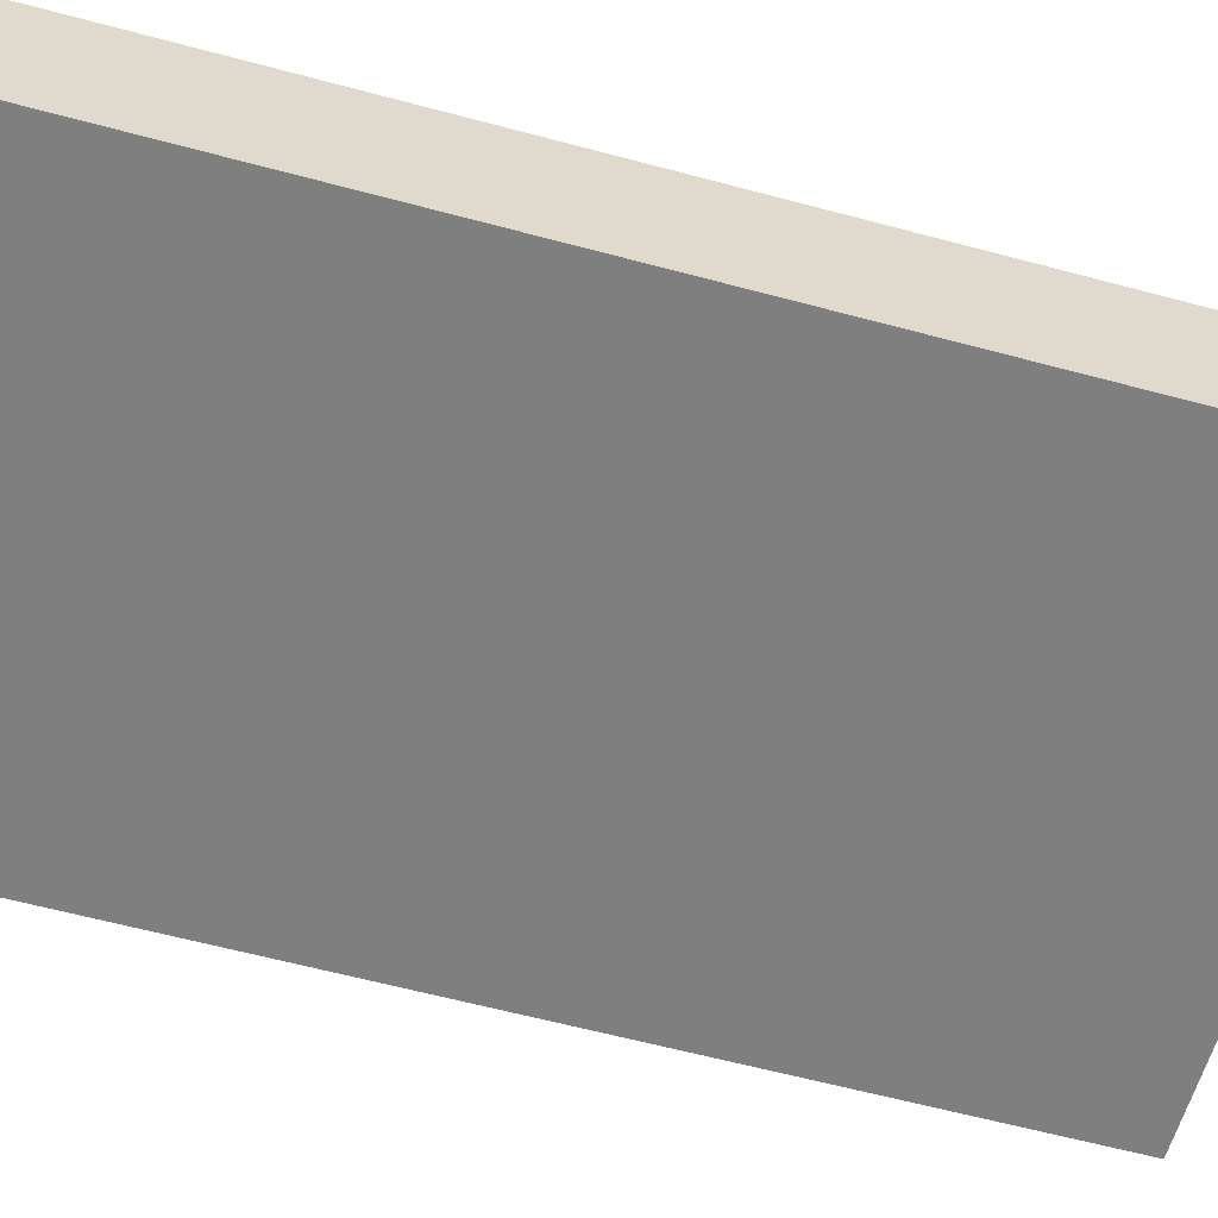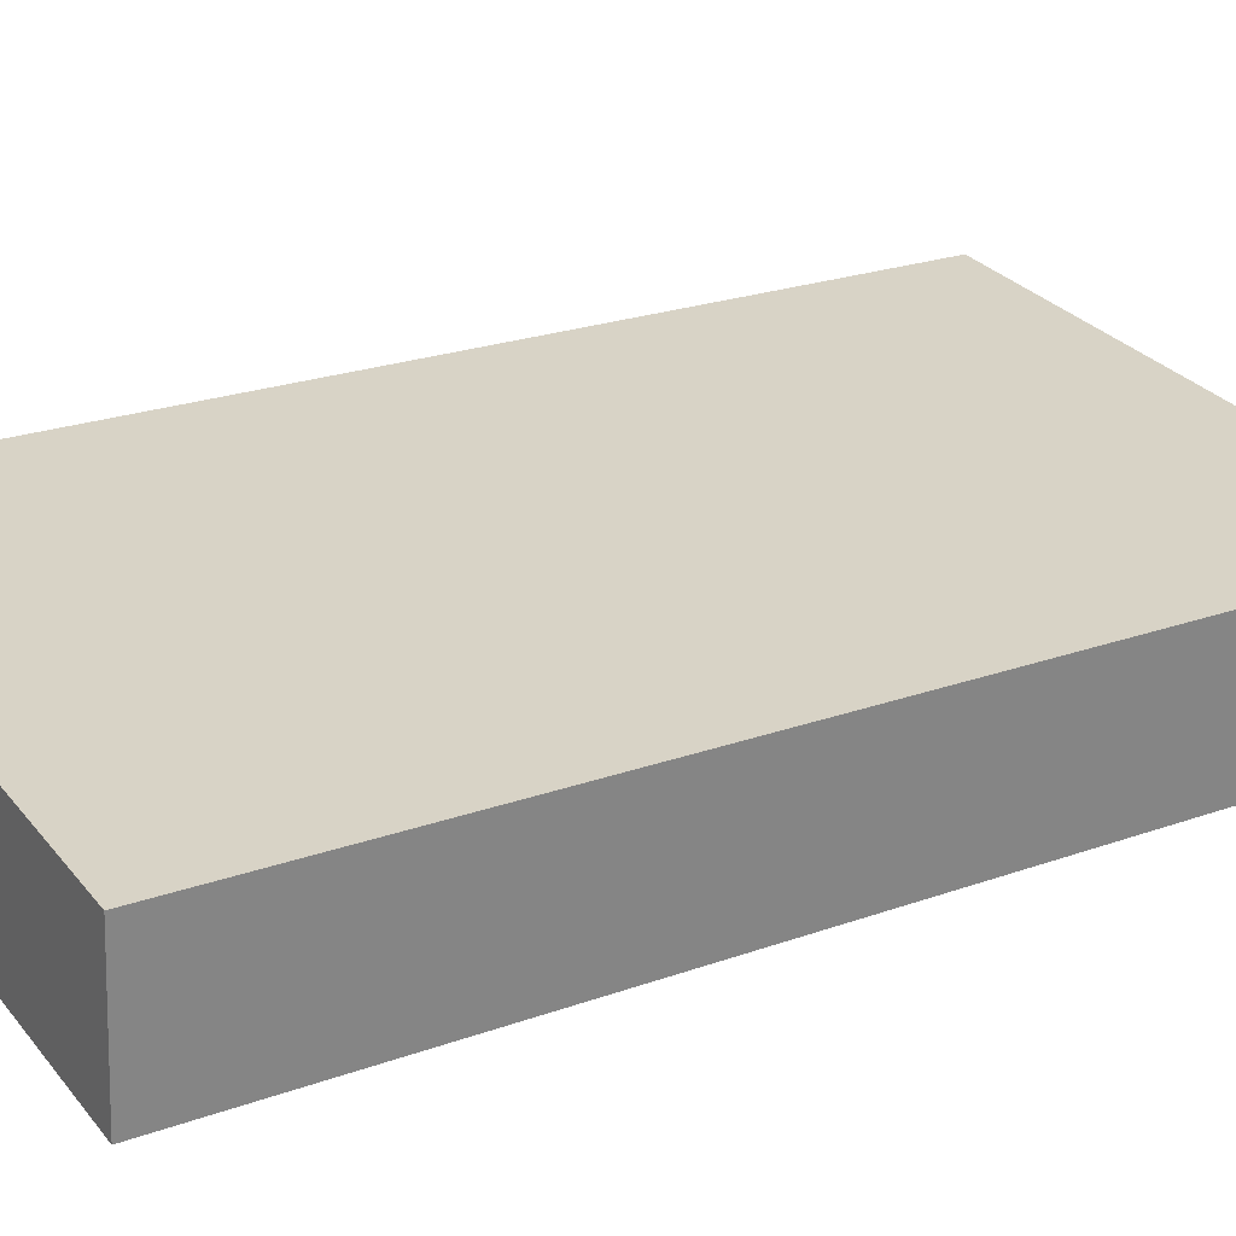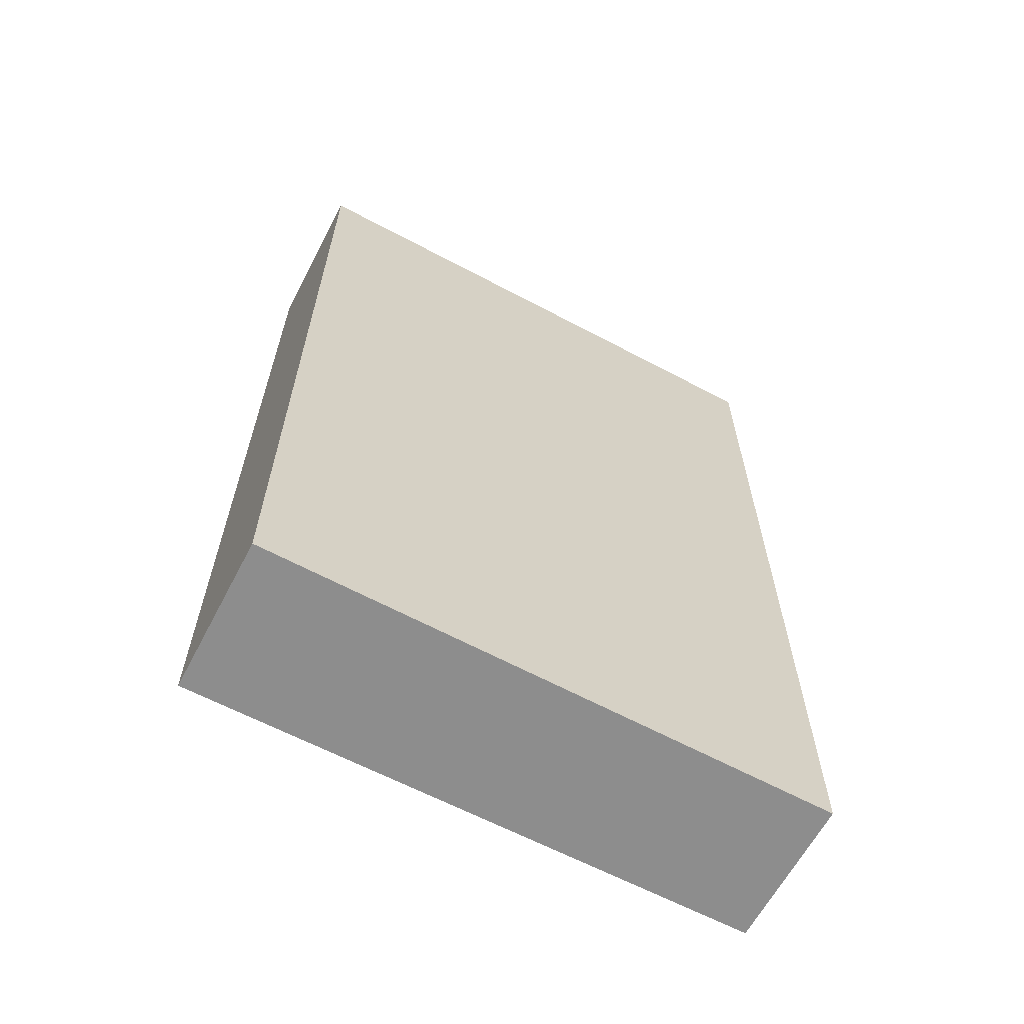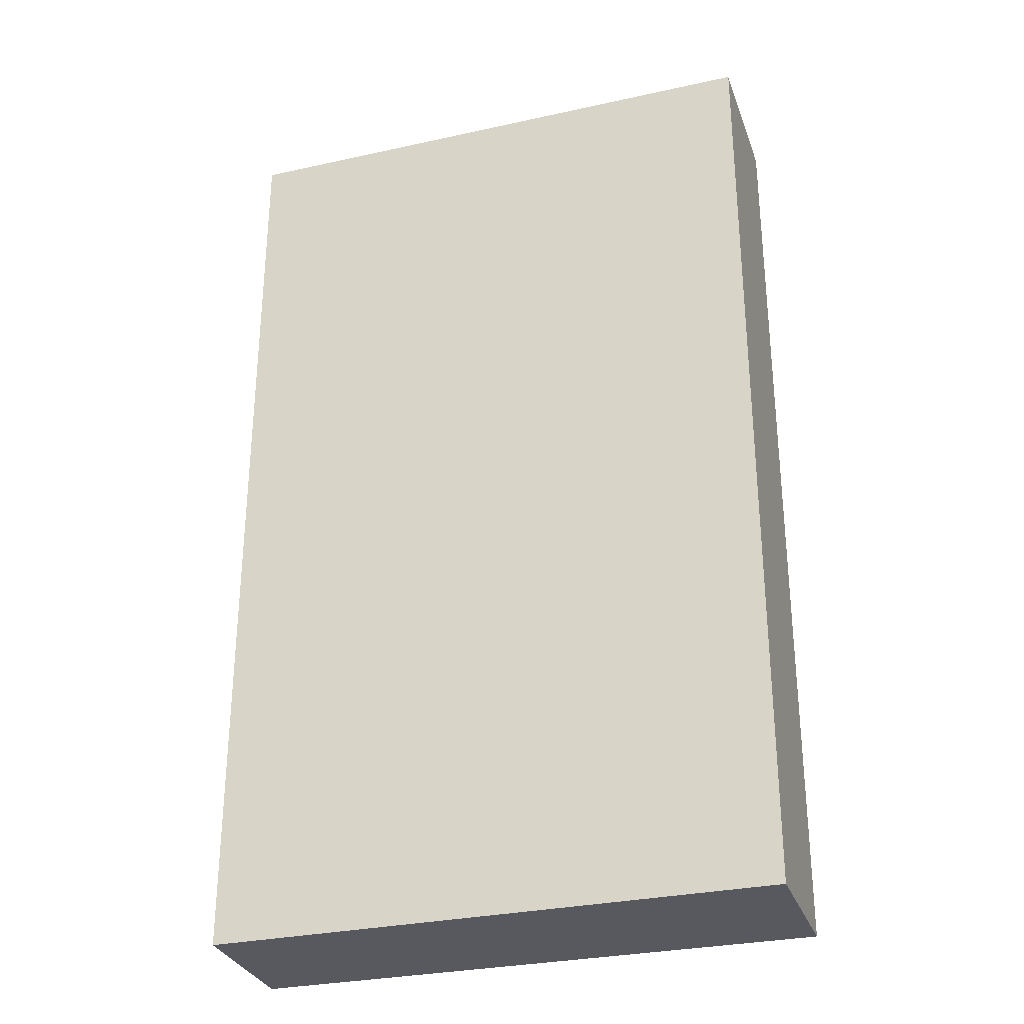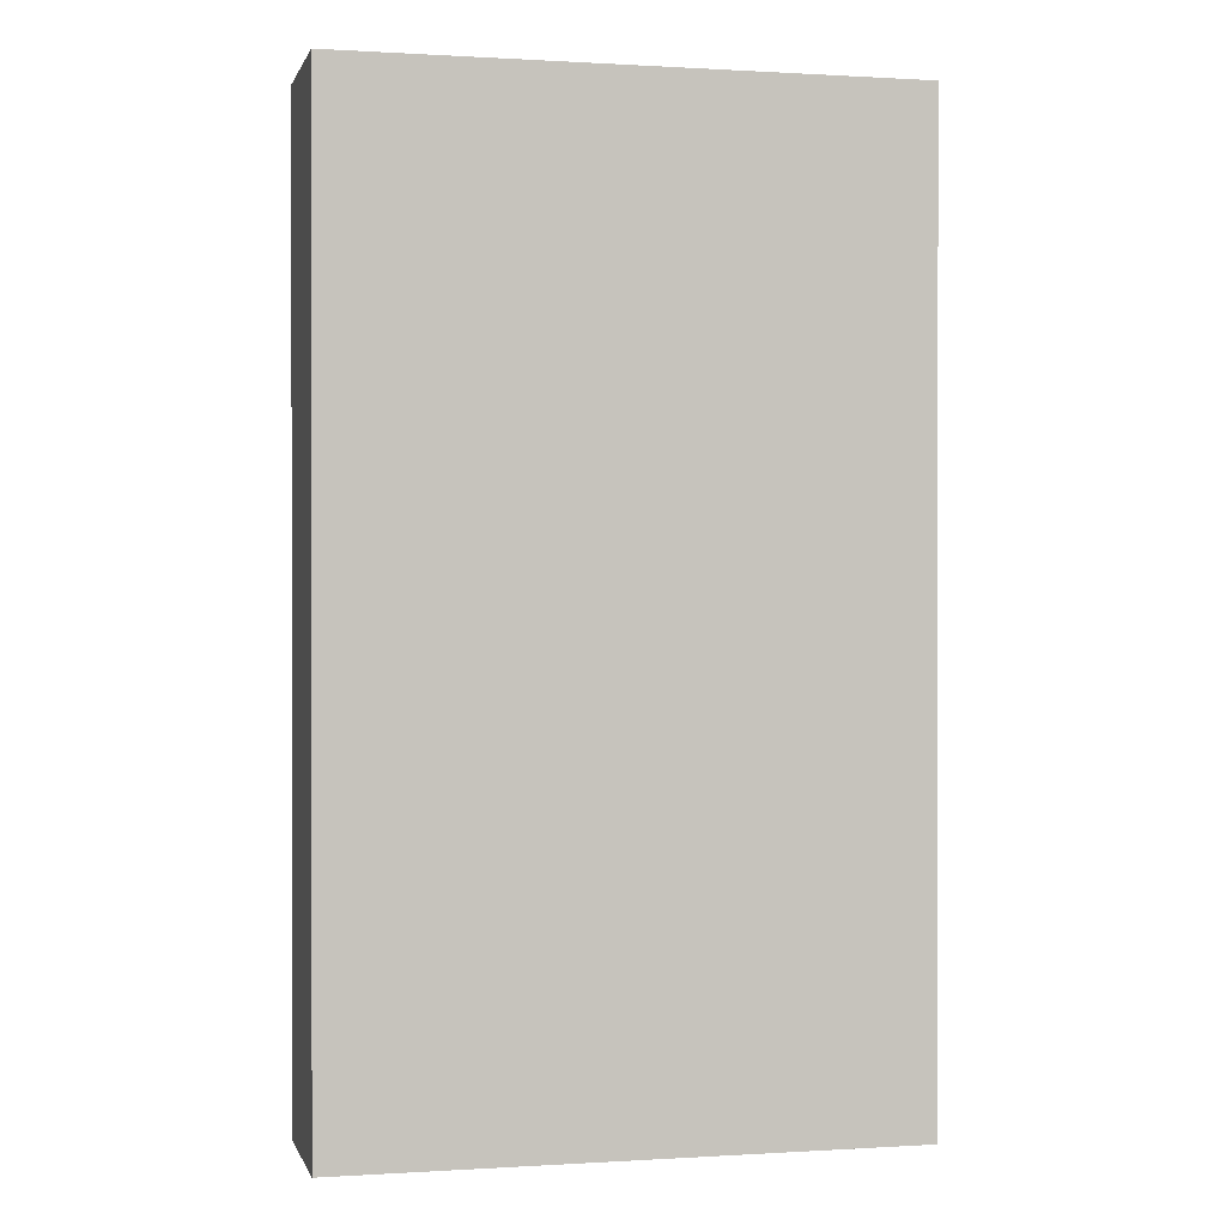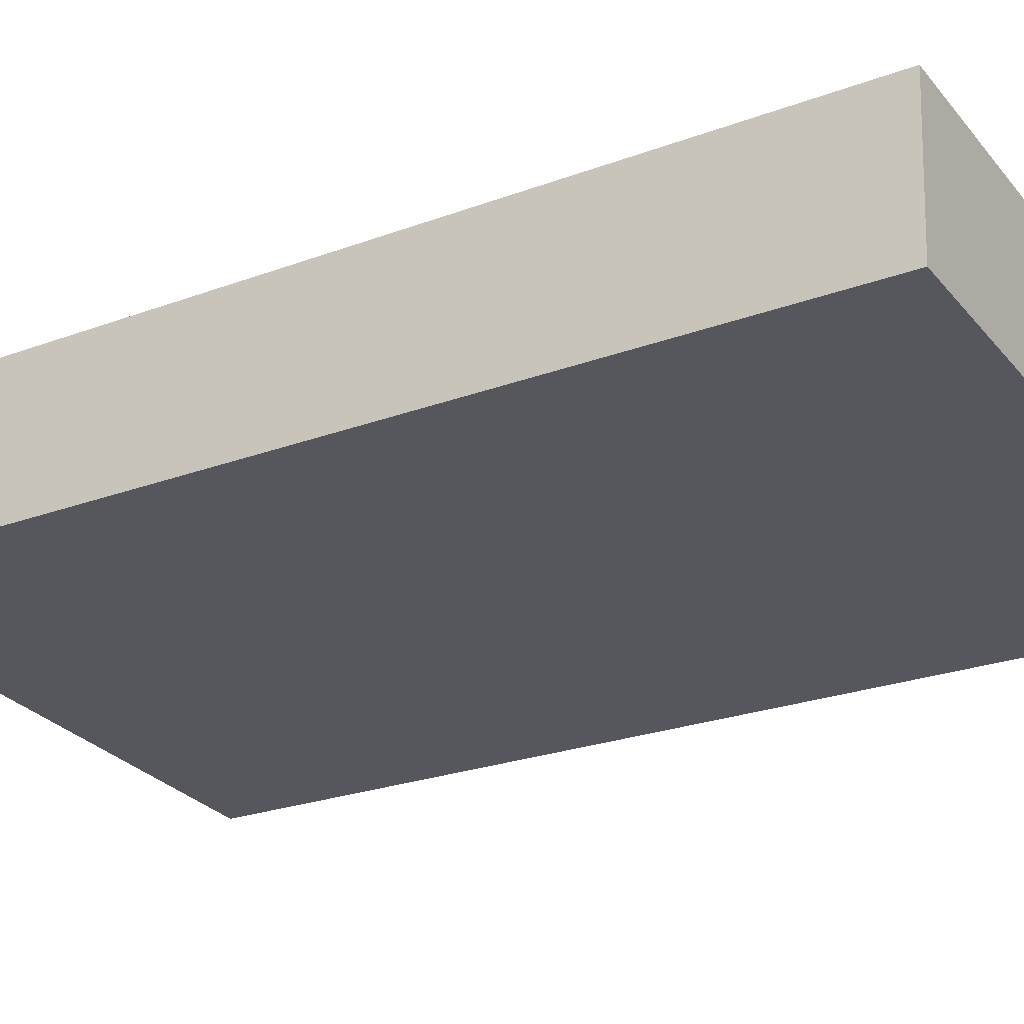
<metadata>
{"format":"obj","ext":"obj","renderer":"f3d","projection":"perspective","resolution":1024,"background":"white","views":[{"elev":-63.7,"azim":75.0,"up":"+Z"},{"elev":23.6,"azim":59.0,"up":"+Z"},{"elev":-64.6,"azim":-23.7,"up":"+Y"},{"elev":-30.3,"azim":-158.3,"up":"+Y"},{"elev":0.3,"azim":170.9,"up":"+Y"},{"elev":-24.2,"azim":-58.2,"up":"+Z"}]}
</metadata>
<code>
v  3.809 6.356 0.725
v  0 6.356 3.892e-16
v  0.07 6.356 1.014
v  3.724 6.356 -0.253
v  0 0 0
v  0.07 -6.209e-17 1.014
v  3.809 -4.439e-17 0.725
v  3.724 1.549e-17 -0.253
g defaultobject
f 1 2 3
f 2 1 4
f 5 3 2
f 3 5 6
f 6 1 3
f 1 6 7
f 7 4 1
f 4 7 8
f 8 2 4
f 2 8 5
f 8 6 5
f 6 8 7

</code>
